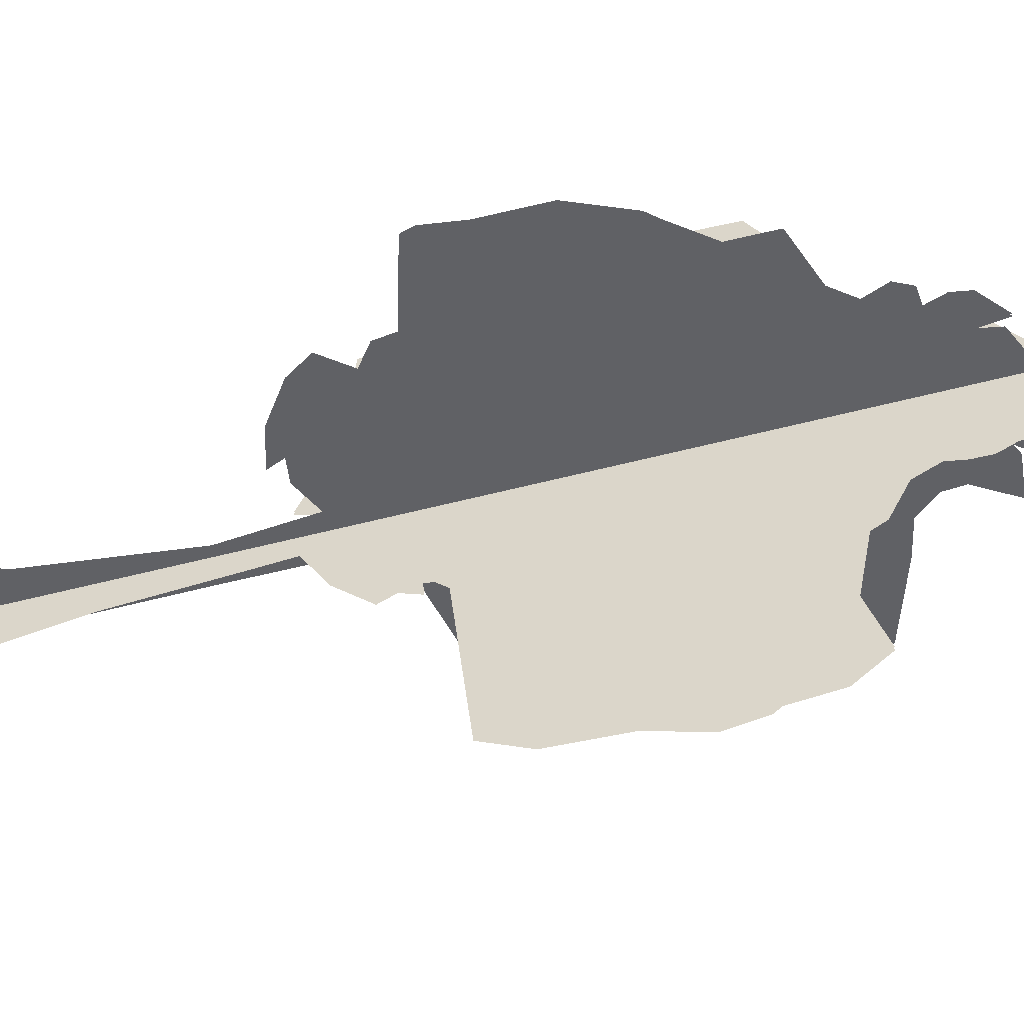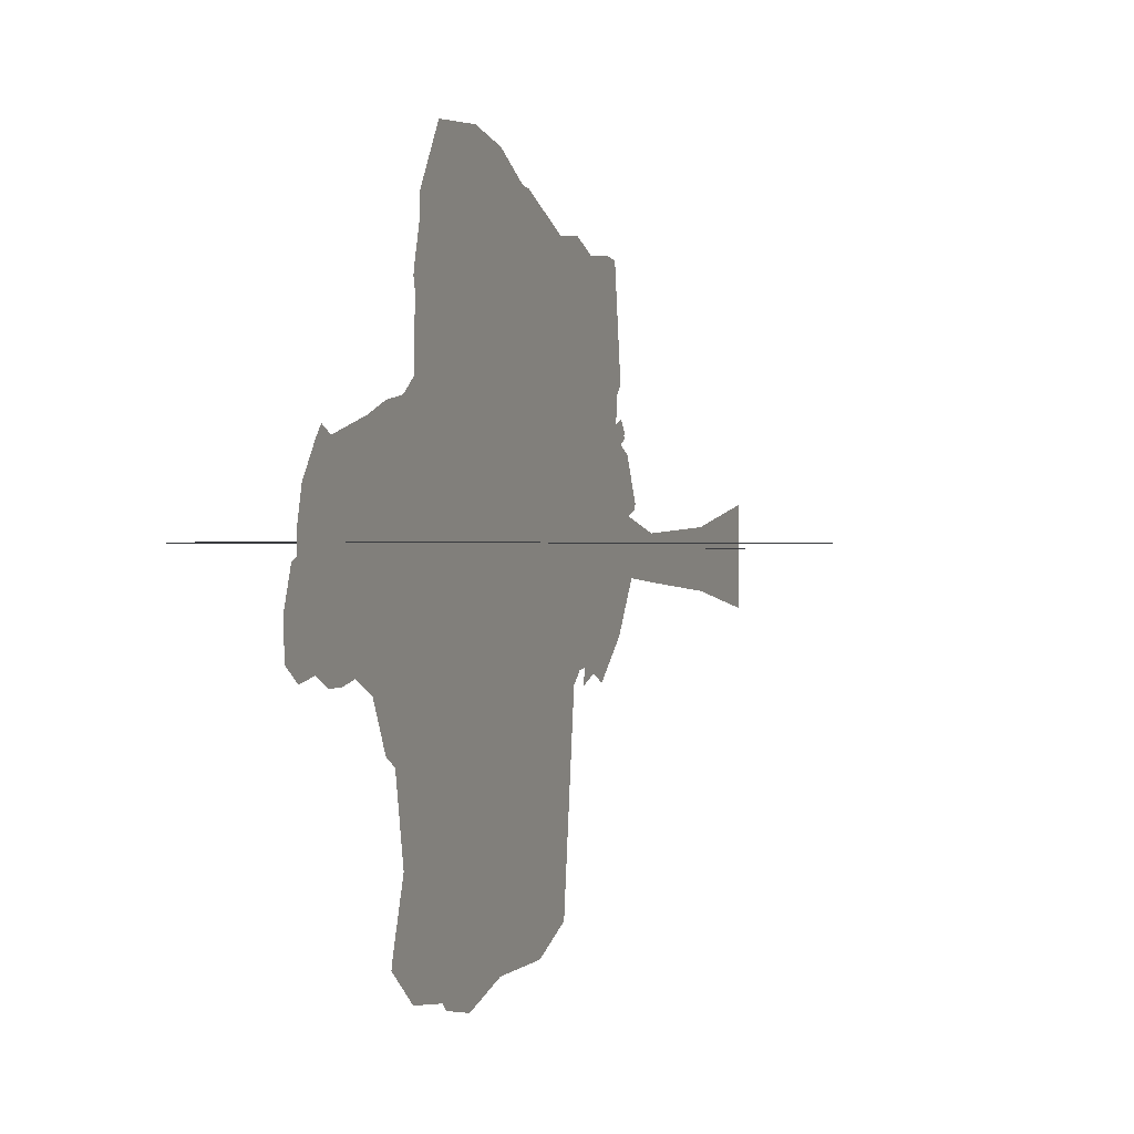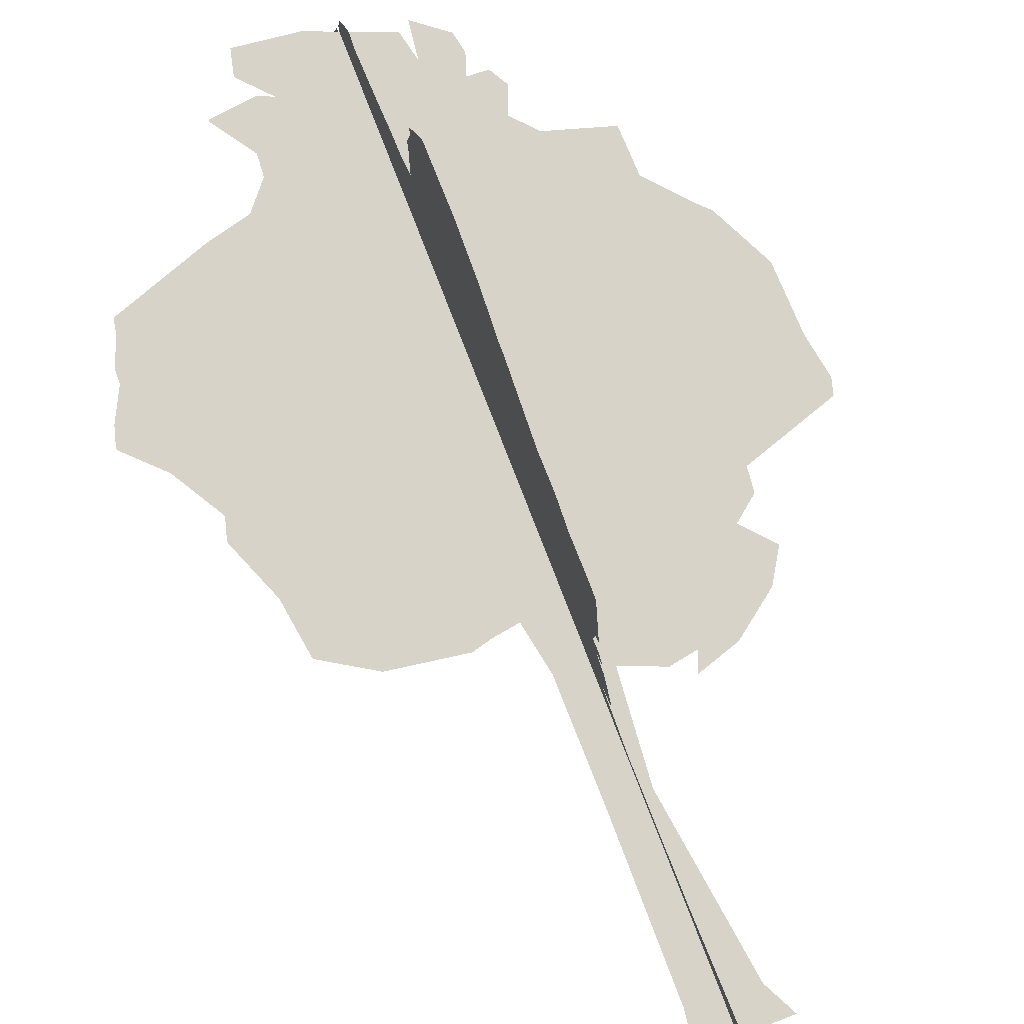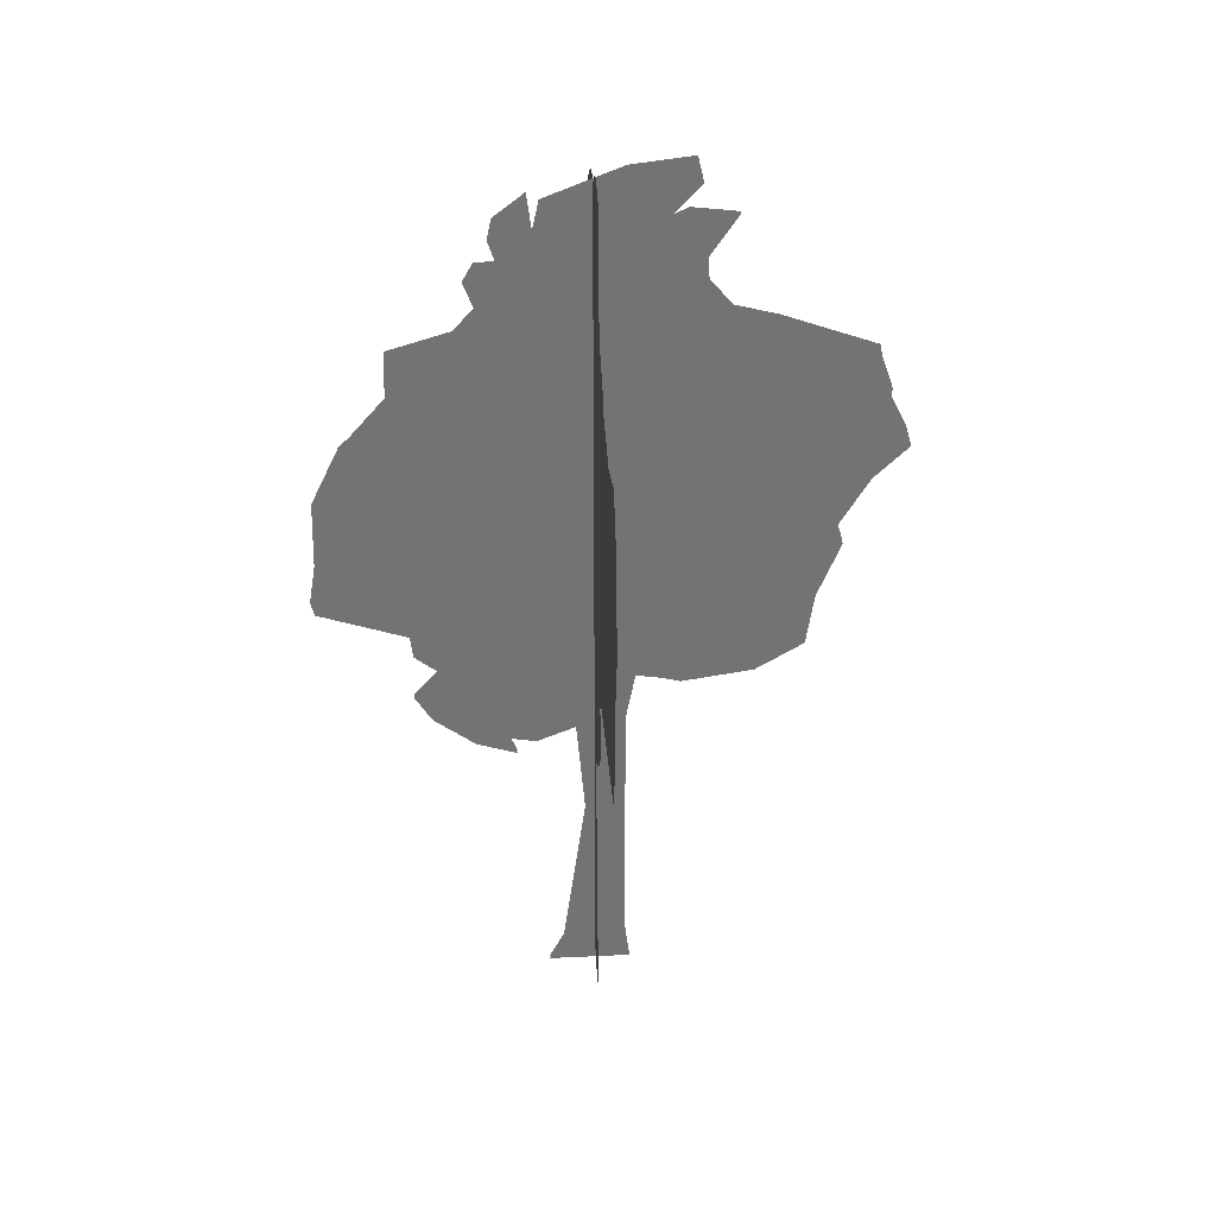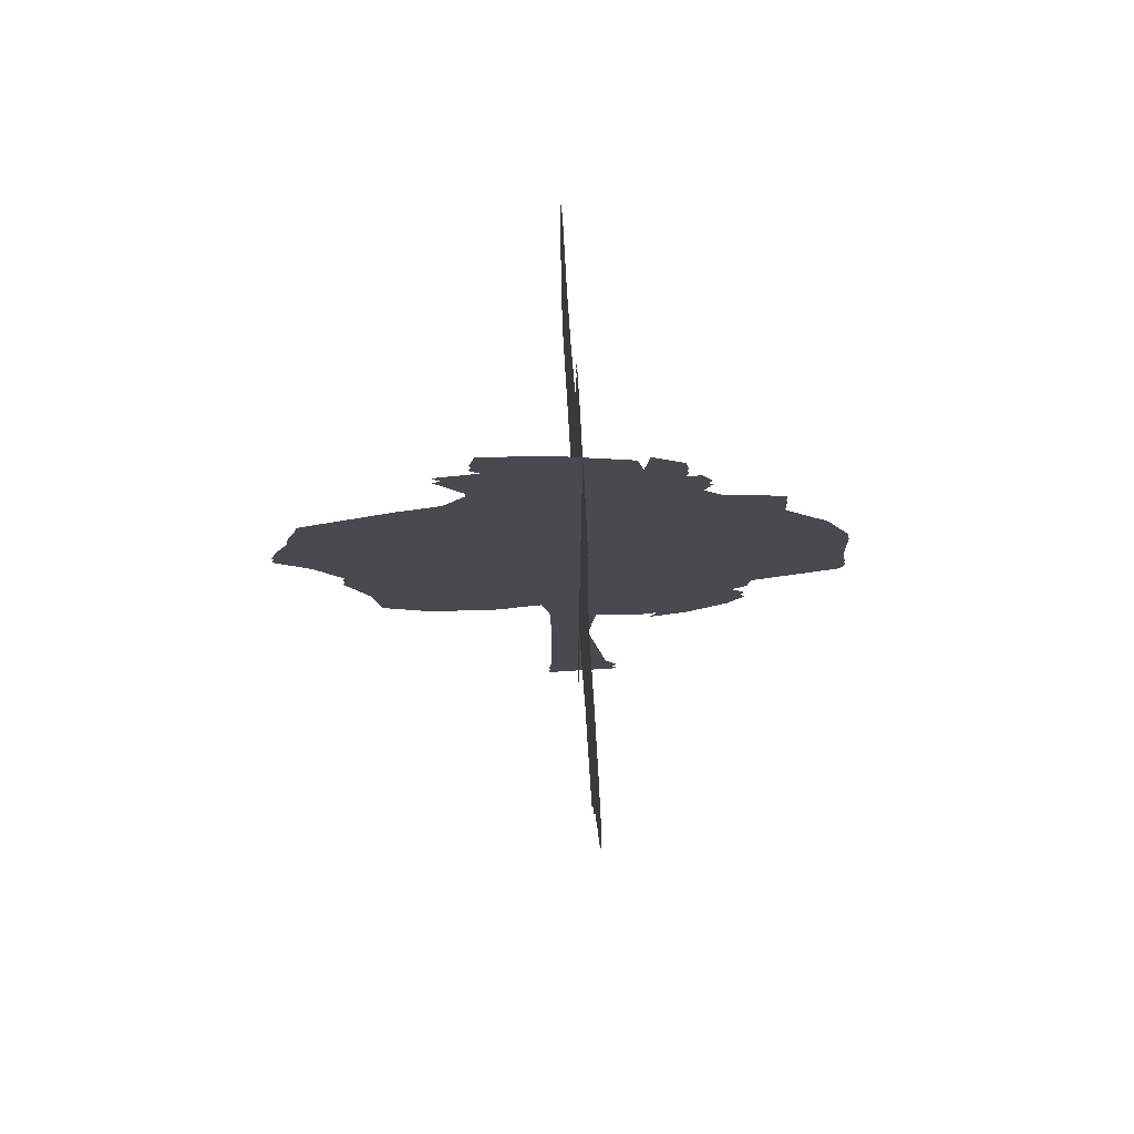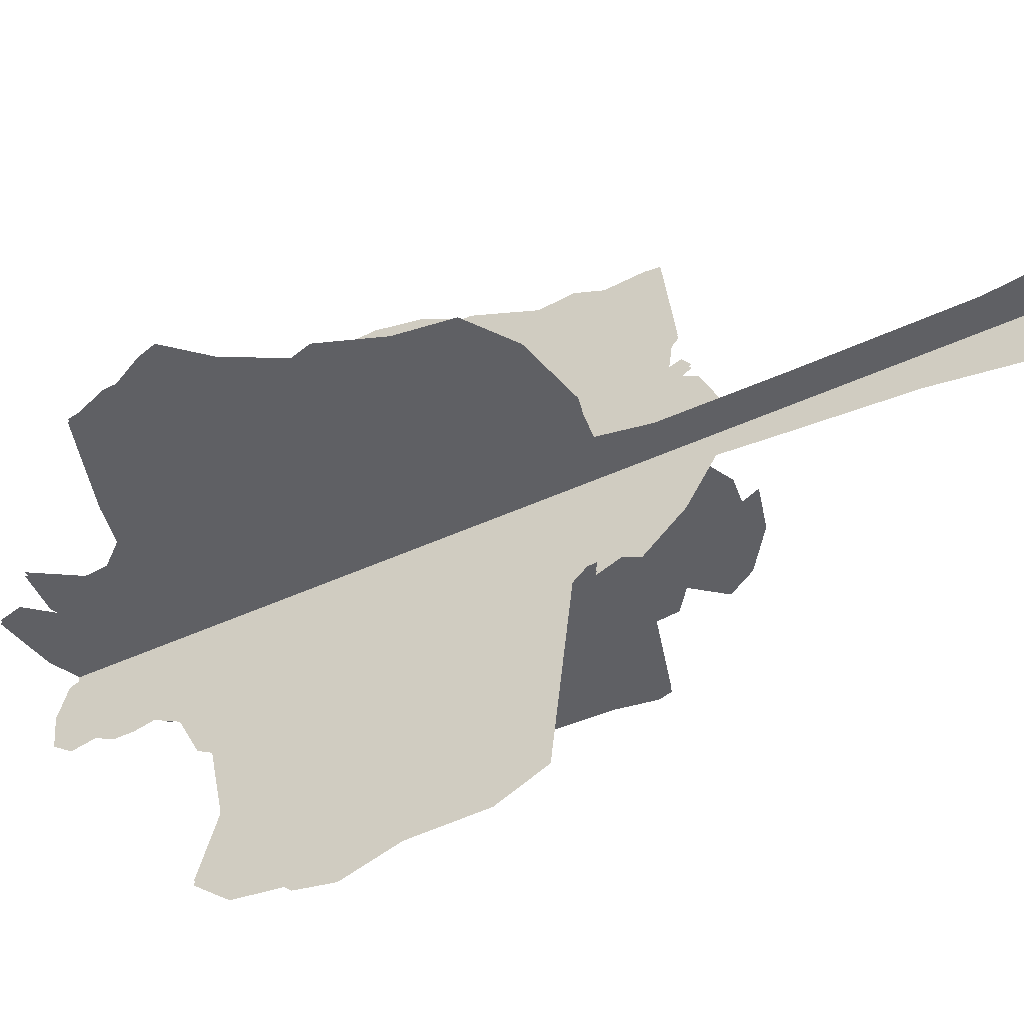
<metadata>
{"format":"obj","ext":"obj","renderer":"f3d","projection":"perspective","resolution":1024,"background":"white","views":[{"elev":-48.8,"azim":106.7,"up":"+Z"},{"elev":0.3,"azim":-159.5,"up":"+Z"},{"elev":76.0,"azim":-21.0,"up":"+Z"},{"elev":34.5,"azim":176.3,"up":"+Y"},{"elev":76.2,"azim":-3.6,"up":"+Y"},{"elev":-43.9,"azim":-61.1,"up":"+Z"}]}
</metadata>
<code>
g T02_LOD1
v 0 3.252 -0.2726
v 0 2.66 -0.3167
v 0 2.704 0.09697
v 0 3.42 0.2695
v 0 3.586 -0.7924
v 0 1.229 0.1643
v 0 1.203 -0.4137
v 0 0 0.397
v 0 0 -0.5976
v 0 4.266 -1.11
v 0 4.057 -1.205
v 0 4.498 -1.053
v 0 4.529 -1.213
v 0 3.599 0.9147
v 0 3.376 0.8094
v 0 3.153 0.3558
v 0 3.686 1.082
v 0 3.543 1.126
v 0 3.444 1.002
v 0 4.349 2.553
v 0 3.898 2.584
v 0 3.642 1.399
v 0 3.717 2.56
v 0 3.568 1.481
v 0 4.62 -1.067
v 0 4.772 -1.199
v 0 4.689 2.693
v 0 5.022 -3.234
v 0 5.599 -3.499
v 0 5.099 2.656
v 0 6.512 -3.533
v 0 7.185 -3.744
v 0 5.882 2.989
v 0 7.667 -3.664
v 0 6.01 3
v 0 7.755 -3.594
v 0 6.502 3.262
v 0 8.517 -2.497
v 0 8.339 -3.533
v 0 8.758 -3.214
v 0 8.685 -1.673
v 0 8.308 1.299
v 0 8.861 -1.579
v 0 8.541 1.132
v 0 9.106 -1.116
v 0 8.872 1.077
v 0 9.419 -0.9679
v 0 9.201 0.9552
v 0 9.653 -1.019
v 0 9.859 0.7809
v 0 9.892 -1.023
v 0 10.12 -0.918
v 0 10.43 -0.1029
v 0 10.53 -0.1433
v 0 10.41 -0.9743
v 0 10.66 -0.4953
v 0 10.64 -0.8237
v 0 10.43 0.135
v 0 10.03 0.8602
v 0 10.13 0.7466
v 0 10.36 0.4259
v 0 7.063 3.382
v 0 8.301 1.997
v 0 8.312 1.419
v 0 8.329 2.113
v 0 8.203 2.549
v 0 8.212 2.725
v 0 7.829 3.333
v 0.3866 0.3606 0
v 0.5685 0 0
v -0.4159 0 0
v -0.3655 0.4156 0
v 0.113 2.367 0
v -0.3549 2.293 0
v 0.2163 3.569 0
v -0.3638 3.701 0
v -0.4707 4.274 0
v 1.773 4.423 0
v 0.9846 3.439 0
v 0.677 3.382 0
v 1.373 3.375 0
v 1.862 3.747 0
v 2.07 4.087 0
v 0.8963 3.22 0
v -2.397 4.641 0
v 2.075 4.913 0
v 2.045 4.641 0
v -2.491 5.286 0
v 3.156 5.431 0
v 3.11 5.26 0
v -2.763 5.972 0
v 3.076 5.912 0
v -2.695 6.219 0
v 3.057 6.701 0
v -3.039 6.805 0
v 2.729 7.393 0
v -3.441 7.201 0
v 2.605 7.517 0
v -3.377 7.429 0
v 2.203 7.981 0
v -3.196 7.792 0
v -3.191 7.94 0
v 1.467 8.75 0
v 2.19 8.533 0
v -3.06 8.305 0
v -3.035 8.44 0
v -1.956 8.831 0
v -1.459 8.961 0
v 1.229 9.02 0
v 0.9957 9.541 0
v 1.346 9.322 0
v 1.231 9.53 0
v -1.205 9.27 0
v 0.6201 9.871 0
v 1.079 9.793 0
v 1.033 10.02 0
v 0.6753 10.3 0
v -0.7913 10 0
v 0.5461 10.21 0
v -0.3486 10.57 0
v -1.125 10.36 0
v -1.058 10.65 0
v -1.186 9.534 0
v -0.9886 10.09 0
v -1.515 10.02 0
v -1.83 4.293 0
v -0.7685 4.224 0
v -0.9872 4.166 0
v 0.003192 3.252 -0.3185
v 0.003192 3.42 0.2236
v 0.003192 2.704 0.0511
v 0.003192 2.66 -0.3626
v 0.003192 3.586 -0.8383
v 0.003192 1.229 0.1184
v 0.003192 1.203 -0.4596
v 0.003192 0 0.3511
v 0.003192 0 -0.6435
v 0.003192 4.266 -1.156
v 0.003192 4.057 -1.25
v 0.003192 4.498 -1.098
v 0.003192 4.529 -1.259
v 0.003192 3.599 0.8689
v 0.003192 3.376 0.7635
v 0.003192 3.153 0.3099
v 0.003192 3.686 1.036
v 0.003192 3.543 1.08
v 0.003192 3.444 0.9561
v 0.003192 4.349 2.507
v 0.003192 3.898 2.538
v 0.003192 3.642 1.354
v 0.003192 3.717 2.515
v 0.003192 3.568 1.435
v 0.003192 4.62 -1.113
v 0.003192 4.772 -1.245
v 0.003192 4.689 2.647
v 0.003192 5.022 -3.28
v 0.003192 5.599 -3.545
v 0.003192 5.099 2.61
v 0.003192 6.512 -3.579
v 0.003192 7.185 -3.79
v 0.003192 5.882 2.943
v 0.003192 7.667 -3.71
v 0.003192 6.01 2.954
v 0.003192 7.755 -3.639
v 0.003192 6.502 3.216
v 0.003192 8.517 -2.543
v 0.003192 8.339 -3.579
v 0.003192 8.758 -3.26
v 0.003192 8.685 -1.719
v 0.003192 8.308 1.253
v 0.003192 8.861 -1.624
v 0.003192 8.541 1.087
v 0.003192 9.106 -1.162
v 0.003192 8.872 1.031
v 0.003192 9.419 -1.014
v 0.003192 9.201 0.9094
v 0.003192 9.653 -1.065
v 0.003192 9.859 0.735
v 0.003192 9.892 -1.069
v 0.003192 10.12 -0.9639
v 0.003192 10.43 -0.1488
v 0.003192 10.53 -0.1892
v 0.003192 10.41 -1.02
v 0.003192 10.66 -0.5412
v 0.003192 10.64 -0.8695
v 0.003192 10.43 0.08908
v 0.003192 10.03 0.8143
v 0.003192 10.13 0.7007
v 0.003192 10.36 0.3801
v 0.003192 7.063 3.336
v 0.003192 8.312 1.373
v 0.003192 8.301 1.951
v 0.003192 8.329 2.067
v 0.003192 8.203 2.503
v 0.003192 8.212 2.679
v 0.003192 7.829 3.288
v 0.3898 0.3606 -0.04588
v -0.3623 0.4156 -0.04588
v -0.4127 0 -0.04588
v 0.5717 0 -0.04588
v 0.1162 2.367 -0.04588
v -0.3517 2.293 -0.04588
v 0.2195 3.569 -0.04588
v -0.3606 3.701 -0.04588
v -0.4676 4.274 -0.04588
v 1.776 4.423 -0.04588
v 0.9878 3.439 -0.04588
v 0.6802 3.382 -0.04588
v 1.376 3.375 -0.04588
v 1.866 3.747 -0.04588
v 2.074 4.087 -0.04588
v 0.8995 3.22 -0.04588
v -2.394 4.641 -0.04588
v 2.078 4.913 -0.04588
v 2.048 4.641 -0.04588
v -2.487 5.286 -0.04588
v 3.159 5.431 -0.04588
v 3.113 5.26 -0.04588
v -2.76 5.972 -0.04588
v 3.08 5.912 -0.04588
v -2.691 6.219 -0.04588
v 3.06 6.701 -0.04588
v -3.036 6.805 -0.04588
v 2.732 7.393 -0.04588
v -3.437 7.201 -0.04588
v 2.608 7.517 -0.04588
v -3.374 7.429 -0.04588
v 2.206 7.981 -0.04588
v -3.193 7.792 -0.04588
v -3.187 7.94 -0.04588
v 1.471 8.75 -0.04588
v 2.194 8.533 -0.04588
v -3.057 8.305 -0.04588
v -3.032 8.44 -0.04588
v -1.953 8.831 -0.04588
v -1.456 8.961 -0.04588
v 1.232 9.02 -0.04588
v 0.9989 9.541 -0.04588
v 1.349 9.322 -0.04588
v 1.234 9.53 -0.04588
v -1.202 9.27 -0.04588
v 0.6233 9.871 -0.04588
v 1.082 9.793 -0.04588
v 1.036 10.02 -0.04588
v 0.6785 10.3 -0.04588
v -0.7881 10 -0.04588
v 0.5493 10.21 -0.04588
v -0.3454 10.57 -0.04588
v -1.121 10.36 -0.04588
v -1.054 10.65 -0.04588
v -1.182 9.534 -0.04588
v -0.9854 10.09 -0.04588
v -1.512 10.02 -0.04588
v -1.827 4.293 -0.04588
v -0.7653 4.224 -0.04588
v -0.984 4.166 -0.04588
f 1 2 3
f 1 3 4
f 5 1 4
f 2 6 3
f 2 7 6
f 7 8 6
f 7 9 8
f 10 5 4
f 10 11 5
f 12 10 4
f 12 13 10
f 12 4 14
f 4 15 14
f 4 16 15
f 12 14 17
f 14 18 17
f 14 19 18
f 12 17 20
f 17 21 20
f 17 22 21
f 22 23 21
f 22 24 23
f 25 12 20
f 26 25 20
f 26 20 27
f 28 26 27
f 29 28 27
f 29 27 30
f 31 29 30
f 32 31 30
f 32 30 33
f 34 32 33
f 34 33 35
f 36 34 35
f 36 35 37
f 36 37 38
f 39 36 38
f 40 39 38
f 37 41 38
f 37 42 41
f 42 43 41
f 42 44 43
f 44 45 43
f 44 46 45
f 46 47 45
f 46 48 47
f 48 49 47
f 48 50 49
f 50 51 49
f 50 52 51
f 50 53 52
f 53 54 52
f 54 55 52
f 54 56 55
f 56 57 55
f 50 58 53
f 58 50 59
f 59 60 58
f 60 61 58
f 62 63 64
f 62 65 63
f 62 66 65
f 62 67 66
f 62 68 67
f 37 62 64
f 37 64 42
f 69 70 71
f 69 71 72
f 73 69 72
f 73 72 74
f 75 73 74
f 75 74 76
f 75 76 77
f 78 75 77
f 78 79 75
f 79 80 75
f 78 81 79
f 78 82 81
f 78 83 82
f 81 84 79
f 78 77 85
f 86 78 85
f 86 87 78
f 86 85 88
f 89 86 88
f 89 90 86
f 89 88 91
f 92 89 91
f 92 91 93
f 94 92 93
f 94 93 95
f 96 94 95
f 96 95 97
f 98 96 97
f 98 97 99
f 100 98 99
f 100 99 101
f 100 101 102
f 103 100 102
f 103 104 100
f 103 102 105
f 103 105 106
f 103 106 107
f 103 107 108
f 109 103 108
f 110 109 108
f 110 111 109
f 110 112 111
f 110 108 113
f 114 110 113
f 114 115 110
f 114 116 115
f 114 117 116
f 114 113 118
f 119 114 118
f 120 119 118
f 121 120 118
f 121 122 120
f 113 123 118
f 123 124 118
f 123 125 124
f 126 85 77
f 77 127 126
f 127 128 126
f 129 130 131
f 129 131 132
f 133 130 129
f 132 131 134
f 132 134 135
f 135 134 136
f 135 136 137
f 138 130 133
f 138 133 139
f 140 130 138
f 140 138 141
f 140 142 130
f 130 142 143
f 130 143 144
f 140 145 142
f 142 145 146
f 142 146 147
f 140 148 145
f 145 148 149
f 145 149 150
f 150 149 151
f 150 151 152
f 153 148 140
f 154 148 153
f 154 155 148
f 156 155 154
f 157 155 156
f 157 158 155
f 159 158 157
f 160 158 159
f 160 161 158
f 162 161 160
f 162 163 161
f 164 163 162
f 164 165 163
f 164 166 165
f 167 166 164
f 168 166 167
f 165 166 169
f 165 169 170
f 170 169 171
f 170 171 172
f 172 171 173
f 172 173 174
f 174 173 175
f 174 175 176
f 176 175 177
f 176 177 178
f 178 177 179
f 178 179 180
f 178 180 181
f 181 180 182
f 182 180 183
f 182 183 184
f 184 183 185
f 178 181 186
f 187 178 186
f 186 188 187
f 186 189 188
f 190 191 192
f 190 192 193
f 190 193 194
f 190 194 195
f 190 195 196
f 165 191 190
f 165 170 191
f 197 198 199
f 197 199 200
f 201 198 197
f 201 202 198
f 203 202 201
f 203 204 202
f 203 205 204
f 206 205 203
f 206 203 207
f 207 203 208
f 206 207 209
f 206 209 210
f 206 210 211
f 209 207 212
f 206 213 205
f 214 213 206
f 214 206 215
f 214 216 213
f 217 216 214
f 217 214 218
f 217 219 216
f 220 219 217
f 220 221 219
f 222 221 220
f 222 223 221
f 224 223 222
f 224 225 223
f 226 225 224
f 226 227 225
f 228 227 226
f 228 229 227
f 228 230 229
f 231 230 228
f 231 228 232
f 231 233 230
f 231 234 233
f 231 235 234
f 231 236 235
f 237 236 231
f 238 236 237
f 238 237 239
f 238 239 240
f 238 241 236
f 242 241 238
f 242 238 243
f 242 243 244
f 242 244 245
f 242 246 241
f 247 246 242
f 248 246 247
f 249 246 248
f 249 248 250
f 241 246 251
f 251 246 252
f 251 252 253
f 205 213 254
f 254 255 205
f 254 256 255

</code>
